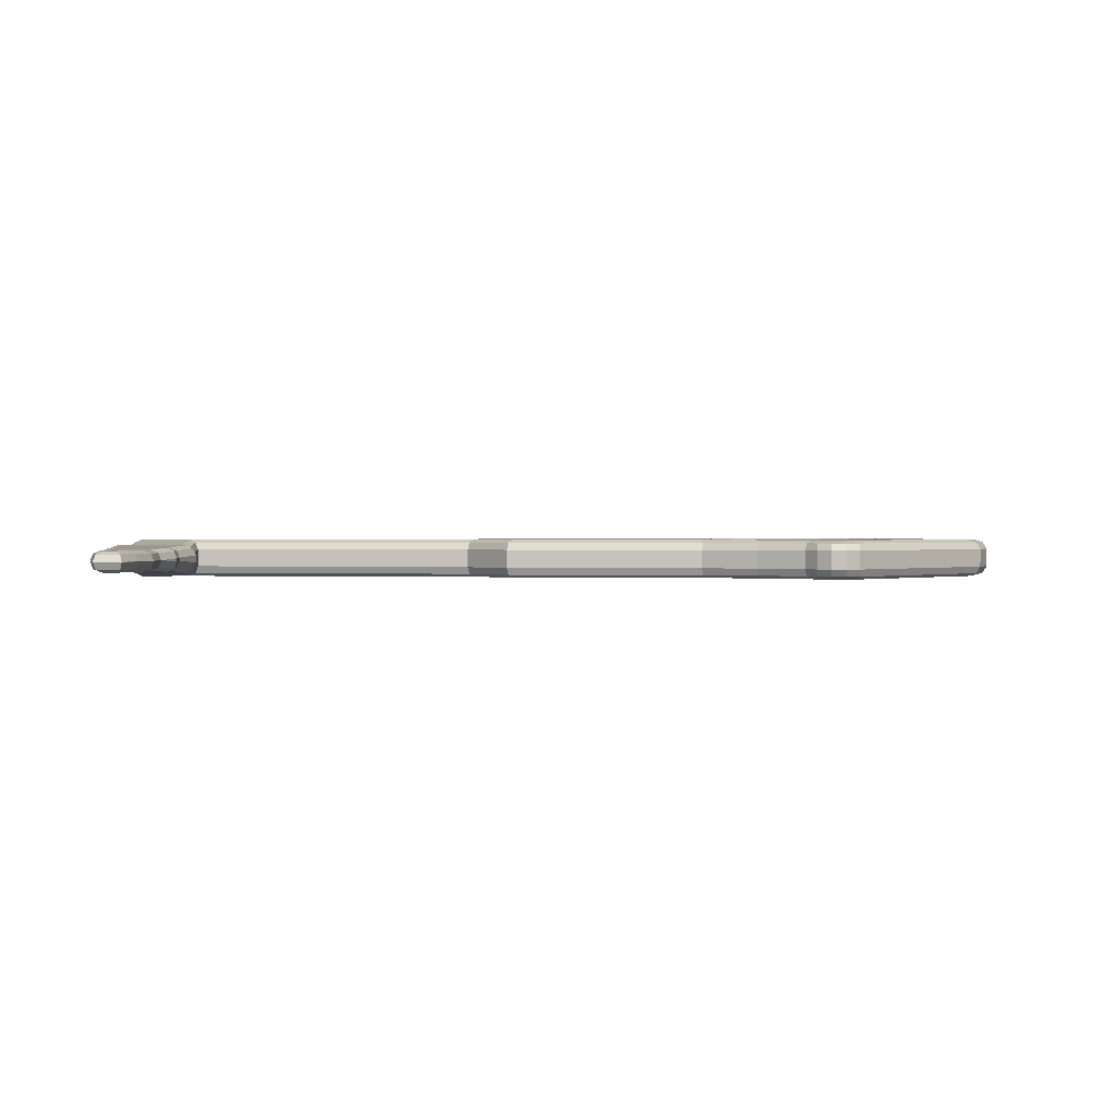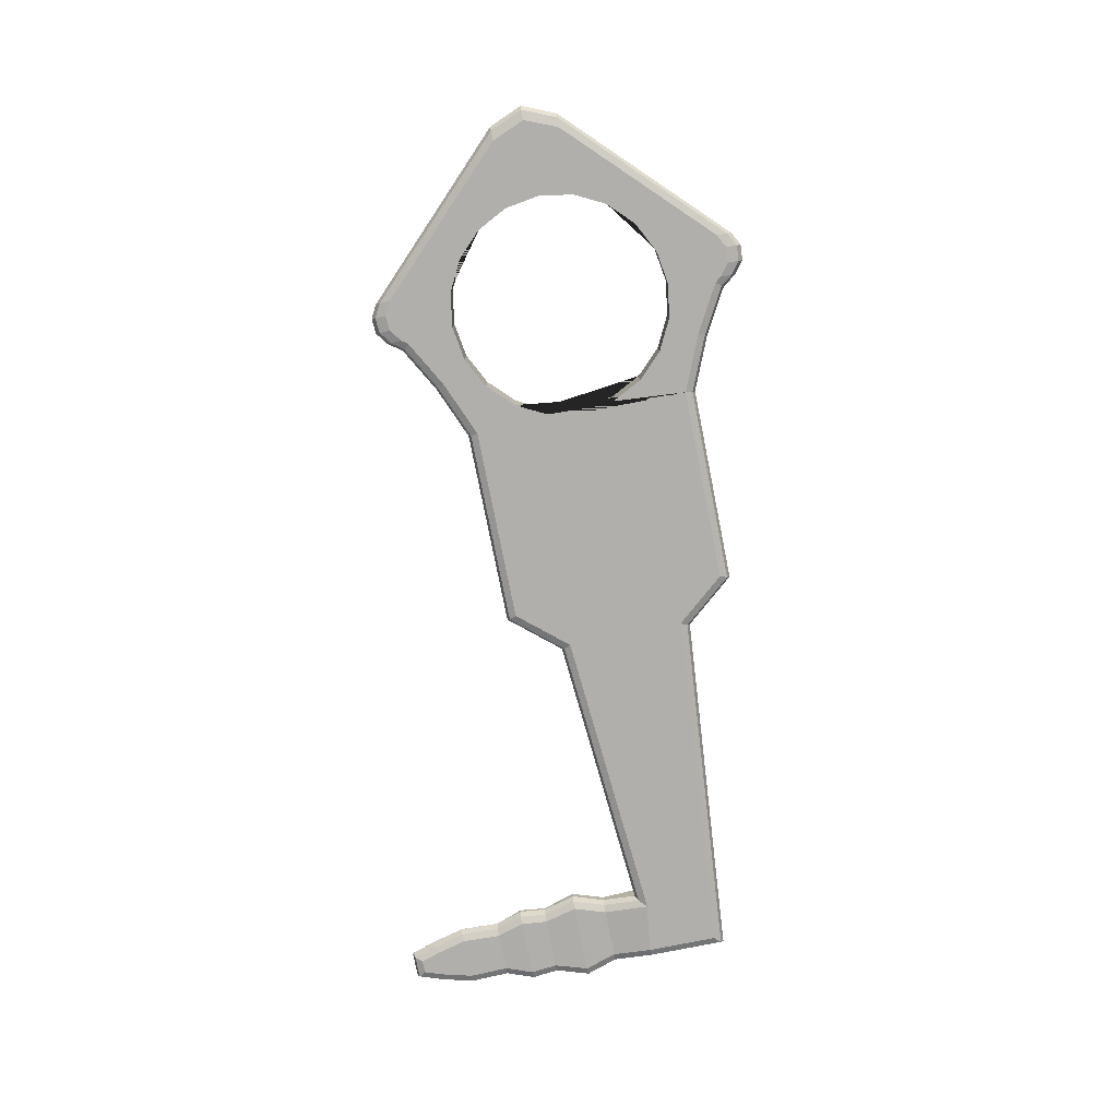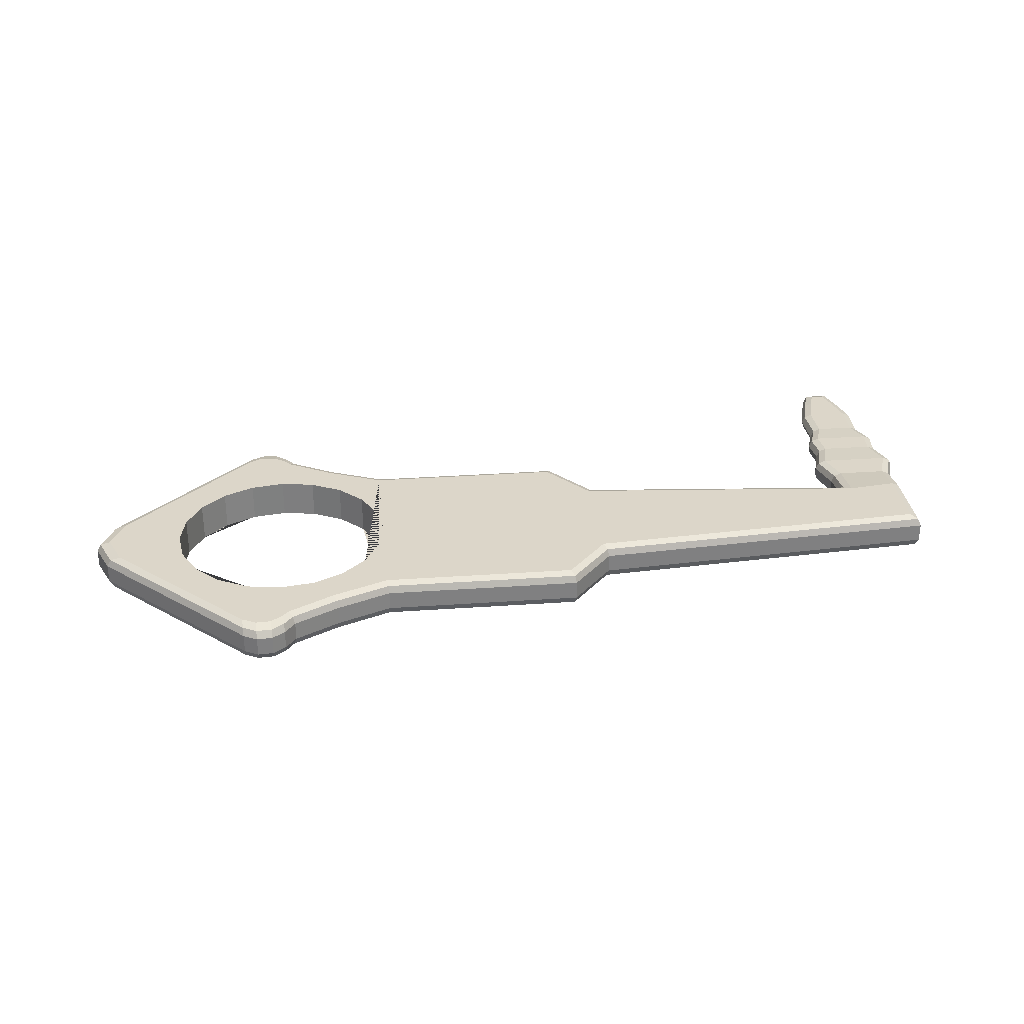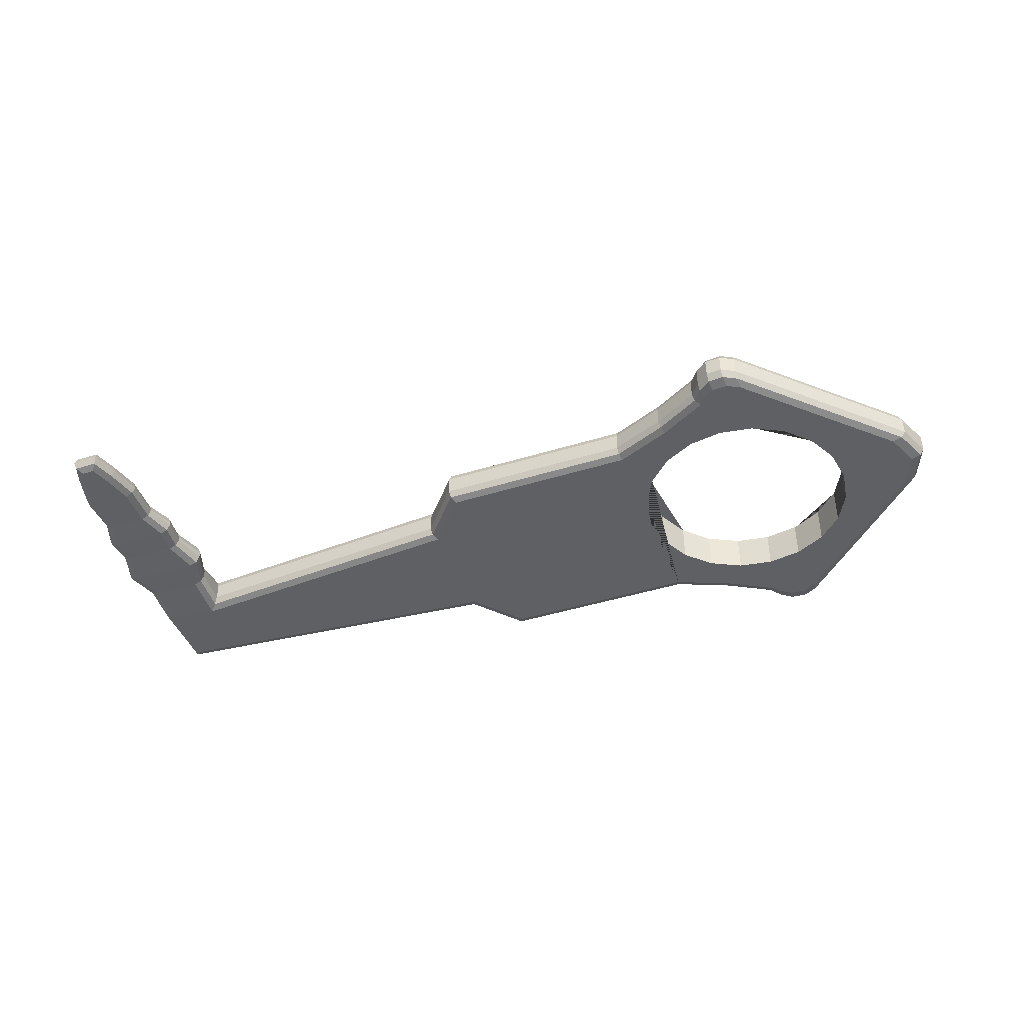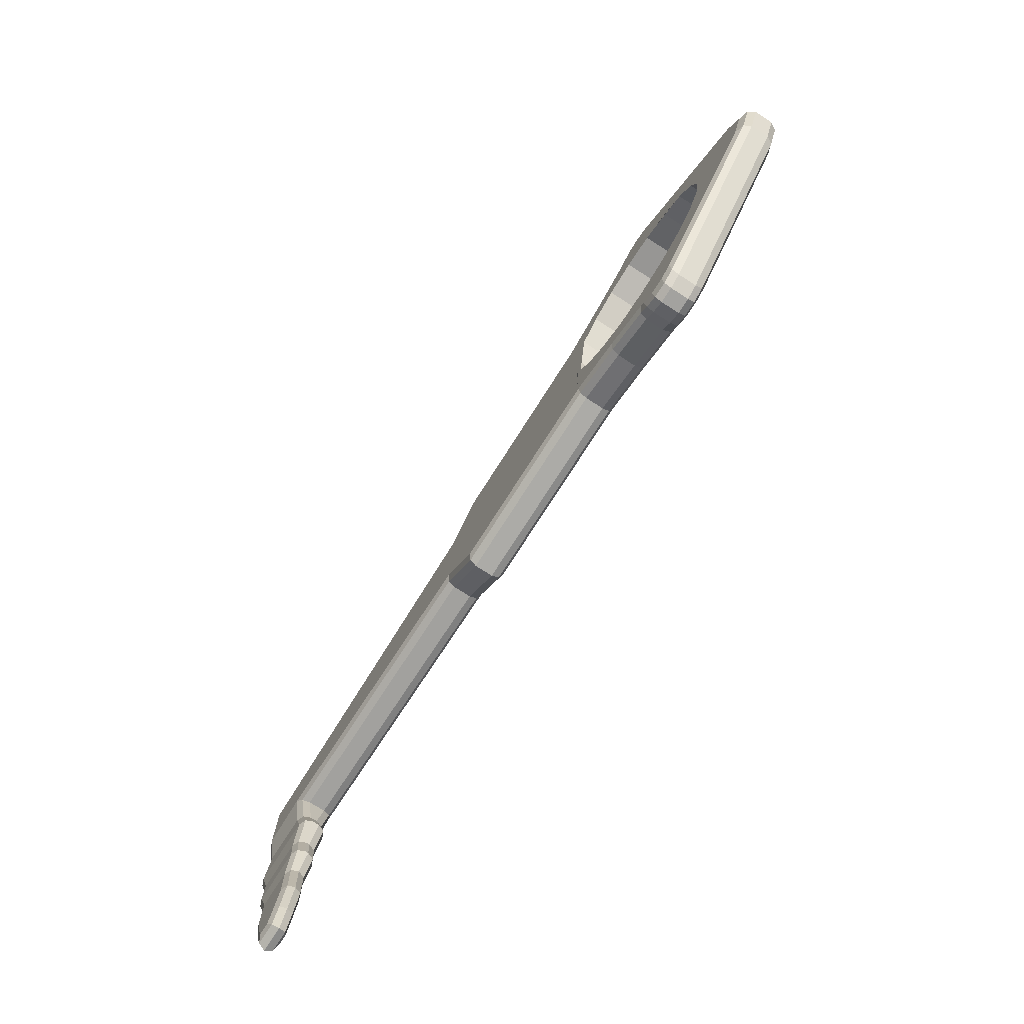
<metadata>
{"format":"obj","ext":"obj","renderer":"f3d","projection":"perspective","resolution":1024,"background":"white","views":[{"elev":0.9,"azim":-179.6,"up":"+Y"},{"elev":-78.1,"azim":-78.7,"up":"+Y"},{"elev":30.2,"azim":-5.9,"up":"+Y"},{"elev":-43.3,"azim":-159.7,"up":"+Y"},{"elev":-76.2,"azim":-122.6,"up":"+Z"}]}
</metadata>
<code>
g default
v -7.265 0.2156 7.899
v -9.817 0.08461 8.625
v -7.329 0.08461 7.583
v -12.08 1.671 10.56
v -12.06 1.354 10.76
v -11.6 1.354 10.14
v -11.69 1.671 10.03
v -12.63 1.671 10.97
v -9.62 0.5319 9.028
v -9.678 0.2156 8.91
v -7.239 0.5319 8.03
v -9.678 1.671 8.91
v -9.62 1.354 9.028
v -11.9 1.802 9.792
v -9.817 1.802 8.625
v -7.239 1.354 8.03
v -7.265 1.671 7.899
v 1.342 0.08461 -2.024
v 1.489 0.2156 -2.34
v 3.358 0.2156 -0.1279
v 3.202 0.08461 0.1768
v -7.329 1.802 7.583
v 1.549 0.5319 -2.471
v 3.423 0.5319 -0.254
v -7.329 1.802 -2.024
v 1.342 1.802 7.583
v 1.342 1.802 -2.024
v 1.342 0.08461 7.583
v 1.549 1.354 -2.471
v 3.423 1.354 -0.254
v 1.489 1.671 -2.34
v 3.358 1.671 -0.1279
v 3.202 1.802 0.1768
v 1.489 0.2156 7.899
v 17.16 0.6227 -10.23
v 16.67 0.939 -9.184
v 17.07 0.939 -10.36
v 18.17 0.6227 -10.23
v 17.39 0.4917 -9.914
v 16.8 0.6227 -9.147
v 17.94 0.4917 -9.914
v 1.489 1.671 7.899
v 16.67 0.9472 -9.184
v 17.16 1.263 -10.23
v 17.07 0.9472 -10.36
v 16.25 0.2231 0.9224
v 16.11 0.5574 0.7744
v 18.26 0.9472 -10.36
v 17.1 0.4917 -9.057
v 18.26 0.939 -10.36
v 16.8 1.263 -9.147
v 17.39 1.394 -9.914
v 16.44 0.6227 -7.757
v 18.17 1.263 -10.23
v 16.76 0.4917 -7.722
v 3.358 0.2156 5.687
v 3.202 0.08461 5.382
v 18.54 0.6227 -9.147
v 16.31 0.939 -7.771
v 17.1 1.394 -9.057
v 16.44 1.263 -7.757
v 17.94 1.394 -9.914
v 16.11 1.329 0.7744
v 18.66 0.939 -9.184
v 16.31 0.9472 -7.771
v 18.23 0.4917 -9.057
v 18.66 0.9472 -9.184
v 3.423 0.5319 5.813
v 16.76 1.394 -7.722
v 16.25 1.663 0.9224
v 1.549 0.5319 8.03
v 18.54 1.263 -9.147
v 16.5 0.6239 -6.029
v 16.37 0.9431 -6.029
v 18.23 1.394 -9.057
v 18.58 0.4917 -7.722
v 16.5 1.262 -6.029
v 3.358 1.671 5.687
v 3.202 1.802 5.382
v 16.81 0.4917 -6.029
v 18.89 0.6227 -7.757
v 3.423 1.354 5.813
v 1.549 1.354 8.03
v 18.58 1.394 -7.722
v 18.89 1.263 -7.757
v 16.08 0.5485 -4.805
v 16.81 1.394 -6.029
v 19.02 0.939 -7.771
v 15.95 0.8673 -4.805
v 19.02 0.9472 -7.771
v 16.4 0.4165 -4.805
v 15.95 1.019 -4.805
v 16.08 1.338 -4.805
v 18.84 0.6239 -6.029
v 16.2 0.5482 -3.628
v 16.07 0.8662 -3.628
v 18.52 0.4917 -6.029
v 16.4 1.47 -4.805
v 16.07 1.02 -3.628
v 18.97 0.9431 -6.029
v 16.52 0.4165 -3.628
v 16.11 0.08461 4.337
v 18.84 1.262 -6.029
v 16.58 0.08461 1.28
v 16.2 1.338 -3.628
v 16.11 0.2158 4.653
v 18.52 1.394 -6.029
v 15.78 0.4661 -2.168
v 15.64 0.7822 -2.168
v 16.52 1.47 -3.628
v 19.25 0.5485 -4.805
v 16.11 0.3352 -2.168
v 15.64 1.104 -2.168
v 18.93 0.4165 -4.805
v 19.39 0.8673 -4.805
v 15.78 1.42 -2.168
v 16.11 1.802 4.337
v 19.39 1.019 -4.805
v 16.58 1.802 1.28
v 16.11 1.67 4.653
v 19.25 1.338 -4.805
v 16.24 0.4675 -0.7555
v 16.11 0.7869 -0.7555
v 16.11 1.551 -2.168
v 18.93 1.47 -4.805
v 19.13 0.5482 -3.628
v 16.11 1.099 -0.7555
v 18.81 0.4165 -3.628
v 16.57 0.3352 -0.7555
v 19.26 0.8662 -3.628
v 16.24 1.419 -0.7555
v 19.26 1.02 -3.628
v 19.13 1.338 -3.628
v 18.81 1.47 -3.628
v 19.56 0.4661 -2.168
v 16.57 1.551 -0.7555
v 19.23 0.3352 -2.168
v 19.69 0.7822 -2.168
v 19.69 1.104 -2.168
v 16.11 0.5327 4.785
v 19.56 1.42 -2.168
v 18.78 0.08461 0.9907
v 19.09 0.4674 -0.7555
v 19.23 1.551 -2.168
v 18.77 0.3352 -0.7555
v 16.11 1.354 4.785
v 19.22 0.7865 -0.7555
v 19.22 1.1 -0.7555
v 19.09 1.419 -0.7555
v 19.09 0.215 1.025
v 18.77 1.551 -0.7555
v 18.78 1.802 0.9907
v 19.22 0.5301 1.058
v 19.22 1.356 1.058
v 19.09 1.671 1.025
v 18.78 0.08461 4.12
v 19.09 0.2156 4.411
v 18.78 1.802 4.12
v 19.09 1.671 4.411
v 19.22 0.5319 4.532
v 19.22 1.354 4.532
v -12.61 1.354 11.17
v -11.6 0.5319 10.14
v -12.11 1.802 10.07
v -12.66 1.802 10.49
v -7.329 0.08461 -2.024
v -13.31 1.671 11.02
v -13.3 1.354 11.22
v -12.95 1.802 10.28
v -13.35 1.802 10.54
v -12.61 0.5319 11.17
v -12.06 0.5319 10.76
v -11.69 0.2156 10.03
v -12.63 0.2156 10.97
v -12.08 0.2156 10.56
v -13.95 1.802 10.21
v -13.3 0.5319 11.22
v -13.92 1.671 10.69
v -13.9 1.354 10.89
v -11.9 0.08461 9.792
v -7.239 1.354 -2.471
v -12.95 0.08461 10.28
v -12.66 0.08461 10.49
v -13.35 0.08461 10.54
v -11.9 1.802 7.647
v -9.817 1.802 6.996
v -10.73 1.802 7.461
v -13.31 0.2156 11.02
v -13.9 0.5319 10.89
v -8.269 0.08461 5.673
v -9.358 0.08461 6.762
v -9.358 1.802 6.762
v -8.269 1.802 5.673
v -12.11 0.08461 10.07
v -13.95 0.08461 10.21
v -7.239 0.5319 -2.471
v -7.57 0.08461 4.301
v -7.57 1.802 4.301
v -13.92 0.2156 10.69
v -7.265 1.671 -2.34
v -7.329 0.08461 2.78
v -7.329 1.802 2.78
v -12.95 1.802 7.591
v -12.25 1.802 7.702
v -7.265 0.2156 -2.34
v -11.9 0.08461 7.647
v -10.73 0.08461 7.461
v -9.817 0.08461 6.996
v -7.57 0.08461 1.258
v -7.57 1.802 1.258
v -13.77 1.802 7.461
v -13.95 1.802 7.37
v -9.678 1.671 -3.351
v -12.95 0.08461 7.591
v -12.25 0.08461 7.702
v -9.678 0.2156 -3.351
v -9.62 1.354 -3.469
v -8.269 0.08461 -0.114
v -8.269 1.802 -0.114
v -9.62 0.5319 -3.469
v -11.6 1.354 -4.576
v -13.95 0.08461 7.37
v -13.77 0.08461 7.461
v -11.69 1.671 -4.476
v -11.6 0.5319 -4.576
v -19.9 1.802 4.265
v -20.34 1.671 4.265
v -20.53 1.354 4.265
v -20.51 1.802 2.78
v -11.69 0.2156 -4.476
v -9.358 0.08461 -1.203
v -9.358 1.802 -1.203
v -15.14 0.08461 6.762
v -16.23 0.08461 5.673
v -16.23 1.802 5.673
v -15.14 1.802 6.762
v -20.96 1.671 2.78
v -20.53 0.5319 4.265
v -19.9 1.802 1.294
v -12.95 1.802 -4.726
v -12.66 1.802 -4.929
v -13.35 1.802 -4.98
v -21.14 1.354 2.78
v -20.34 0.2156 4.265
v -20.51 0.08461 2.78
v -19.9 0.08461 4.265
v -13.95 1.802 -4.65
v -12.63 1.671 -5.412
v -13.31 1.671 -5.462
v -20.96 0.2156 2.78
v -20.34 1.671 1.294
v -9.817 1.802 -3.066
v -12.61 1.354 -5.612
v -13.3 1.354 -5.662
v -20.53 1.354 1.294
v -21.14 0.5319 2.78
v -19.9 0.08461 1.294
v -12.95 0.08461 -4.726
v -13.35 0.08461 -4.98
v -12.66 0.08461 -4.929
v -12.63 0.2156 -5.412
v -13.31 0.2156 -5.462
v -12.61 0.5319 -5.612
v -13.95 0.08461 -4.65
v -20.34 0.2156 1.294
v -20.53 0.5319 1.294
v -13.3 0.5319 -5.662
v -16.93 0.08461 4.301
v -16.93 1.802 4.301
v -9.817 0.08461 -3.066
v -17.17 0.08461 2.78
v -17.17 1.802 2.78
v -11.9 1.802 -4.233
v -16.93 0.08461 1.258
v -16.93 1.802 1.258
v -11.9 0.08461 -4.233
v -12.08 1.671 -4.998
v -12.11 1.802 -4.516
v -16.23 0.08461 -0.114
v -16.23 1.802 -0.114
v -12.06 1.354 -5.198
v -15.14 0.08461 -1.203
v -15.14 1.802 -1.203
v -12.06 0.5319 -5.198
v -12.08 0.2156 -4.998
v -12.11 0.08461 -4.516
v -13.92 1.671 -5.133
v -13.9 1.354 -5.333
v -11.9 1.802 -2.088
v -10.73 1.802 -1.902
v -9.817 1.802 -1.437
v -13.9 0.5319 -5.333
v -13.92 0.2156 -5.133
v -11.9 0.08461 -2.088
v -9.817 0.08461 -1.437
v -10.73 0.08461 -1.902
v -12.95 1.802 -2.032
v -12.25 1.802 -2.143
v -13.95 1.802 -1.811
v -13.77 1.802 -1.902
v -12.95 0.08461 -2.032
v -12.25 0.08461 -2.143
v -13.95 0.08461 -1.811
v -13.77 0.08461 -1.902
v -7.329 1.802 2.78
v -7.329 0.08461 2.78
g pCube2
f 2 3 1 10
f 4 5 6 7
f 5 4 8 162
f 11 9 10 1
f 12 7 6 13
f 14 7 12 15
f 12 13 16 17
f 13 9 11 16
f 18 19 20 21
f 15 12 17 22
f 19 23 24 20
f 25 305 27
f 1 3 28 34
f 23 29 30 24
f 29 31 32 30
f 26 22 17 42
f 31 27 33 32
f 36 37 35 40
f 38 35 37 50
f 40 35 39 49
f 41 39 35 38
f 44 45 43 51
f 21 20 46 104
f 20 24 47 46
f 48 45 44 54
f 52 44 51 60
f 36 40 53 59
f 54 44 52 62
f 40 49 55 53
f 28 57 56 34
f 41 38 58 66
f 61 51 43 65
f 28 18 21 57
f 63 30 32 70
f 38 50 64 58
f 67 48 54 72
f 34 56 68 71
f 69 60 51 61
f 70 32 33 119
f 11 1 34 71
f 72 54 62 75
f 59 53 73 74
f 73 53 55 80
f 74 65 59
f 76 66 58 81
f 77 61 65 74
f 78 79 26 42
f 69 61 77 87
f 81 58 64 88
f 82 78 42 83
f 16 11 71 83
f 72 75 84 85
f 67 72 85 90
f 86 73 80 91
f 89 74 73 86
f 77 74 92 93
f 17 16 83 42
f 89 92 74
f 87 77 93 98
f 76 81 94 97
f 27 26 79 33
f 95 86 91 101
f 96 89 86 95
f 94 81 88 100
f 93 92 99 105
f 100 88 90
f 56 57 102 106
f 90 85 103 100
f 103 85 84 107
f 98 93 105 110
f 68 56 106 140
f 108 95 101 112
f 109 96 95 108
f 97 94 111 114
f 105 99 113 116
f 94 100 115 111
f 36 43 45 37
f 110 105 116 124
f 117 79 78 120
f 118 100 103 121
f 120 78 82 146
f 121 103 107 125
f 37 45 48 50
f 122 108 112 129
f 123 109 108 122
f 118 115 100
f 114 111 126 128
f 116 113 127 131
f 66 49 39 41
f 111 115 130 126
f 124 116 131 136
f 59 65 43 36
f 132 118 121 133
f 133 121 125 134
f 46 122 129 104
f 128 126 135 137
f 47 123 122 46
f 126 130 138 135
f 60 75 62 52
f 67 64 50 48
f 131 127 63 70
f 76 55 49 66
f 139 132 133 141
f 141 133 134 144
f 136 131 70 119
f 142 104 129 145
f 137 135 143 145
f 83 71 68 82
f 135 138 147 143
f 69 84 75 60
f 148 139 141 149
f 149 141 144 151
f 145 143 150 142
f 152 151 136 119
f 24 30 63 47
f 143 147 153 150
f 97 80 55 76
f 90 88 64 67
f 154 148 149 155
f 155 149 151 152
f 156 142 150 157
f 106 102 156 157
f 157 150 153 160
f 87 107 84 69
f 140 106 157 160
f 57 21 104 102
f 114 91 80 97
f 96 99 92 89
f 155 152 158 159
f 154 155 159 161
f 158 117 120 159
f 159 120 146 161
f 98 125 107 87
f 128 101 91 114
f 109 113 99 96
f 33 79 117 119
f 110 134 125 98
f 137 112 101 128
f 123 127 113 109
f 82 68 140 146
f 132 130 115 118
f 124 144 134 110
f 145 129 112 137
f 47 63 127 123
f 139 138 130 132
f 136 151 144 124
f 148 147 138 139
f 154 153 147 148
f 102 104 142 156
f 119 117 158 152
f 160 153 154 161
f 146 140 160 161
f 6 163 9 13
f 164 4 7 14
f 164 165 8 4
f 28 306 18
f 10 9 163 173
f 8 167 168 162
f 169 170 165
f 5 162 171 172
f 5 172 163 6
f 164 14 169 165
f 165 170 167 8
f 172 171 174 175
f 169 176 170
f 162 168 177 171
f 172 175 173 163
f 167 178 179 168
f 170 176 178 167
f 173 180 2 10
f 31 29 181 200
f 182 183 184
f 187 14 15 186
f 171 177 188 174
f 168 179 189 177
f 190 191 192 193
f 175 194 180 173
f 182 184 195
f 175 174 183 194
f 196 23 19 205
f 197 190 193 198
f 174 188 184 183
f 194 183 182 180
f 177 189 199 188
f 188 199 195 184
f 201 197 198 202
f 204 14 185
f 200 25 27 31
f 180 206 207
f 196 181 29 23
f 191 208 186 192
f 209 201 202 210
f 176 169 203 211
f 166 205 19 18
f 213 200 181 217
f 180 182 214 215
f 196 205 216 220
f 218 209 210 219
f 206 185 187 207
f 213 217 221 224
f 195 222 223
f 225 220 216 230
f 226 227 178 176
f 227 228 179 178
f 227 226 229 237
f 231 218 219 232
f 233 234 235 236
f 228 227 237 243
f 238 189 179 228
f 226 239 229
f 240 241 242
f 245 246 244 250
f 240 242 247
f 241 248 249 242
f 238 244 199 189
f 250 244 238 256
f 251 237 229 239
f 213 252 25 200
f 244 246 195 199
f 248 253 254 249
f 255 243 237 251
f 257 246 245
f 258 259 260
f 261 260 259 262
f 203 204 215 214
f 263 261 262 267
f 258 264 259
f 245 250 265 257
f 250 256 266 265
f 220 217 181 196
f 234 268 269 235
f 270 216 205 166
f 268 271 272 269
f 224 273 252 213
f 225 221 217 220
f 212 211 223 222
f 271 274 275 272
f 276 230 216 270
f 277 278 273 224
f 274 279 280 275
f 281 277 224 221
f 278 241 240 273
f 279 282 283 280
f 277 248 241 278
f 284 281 221 225
f 281 253 248 277
f 285 284 225 230
f 286 285 230 276
f 228 243 256 238
f 253 281 284 263
f 286 276 258 260
f 249 287 247 242
f 251 239 247 287
f 286 260 261 285
f 285 261 263 284
f 254 288 287 249
f 255 251 287 288
f 254 253 263 267
f 243 255 266 256
f 273 289 290
f 288 254 267 292
f 255 288 292 266
f 259 264 293 262
f 262 293 292 267
f 257 265 293 264
f 265 266 292 293
f 296 276 270 295
f 273 240 297 298
f 300 247 299
f 295 291 290 296
f 302 276 294
f 303 264 304
f 302 294 289 298
f 304 301 297 300
f 303 299 283 282
f 252 291 232
f 2 208 191
f 235 176 212 236
f 279 264 303 282
f 15 192 186
f 22 193 192 15
f 252 232 219 25
f 25 219 210 202 198 193 22 305
f 2 191 190 3
f 3 190 197 201 209 218 166 306
f 26 305 22
f 27 305 26
f 3 306 28
f 18 306 166
f 273 290 291 252
f 185 14 187
f 180 207 208 2
f 294 276 296
f 301 258 276 302
f 180 215 206
f 203 169 14 204
f 273 298 289
f 297 240 247 300
f 226 176 235 269
f 239 275 280 247
f 226 272 239
f 226 269 272
f 239 272 275
f 257 271 246
f 268 234 246 271
f 212 222 233 236
f 203 214 223 211
f 215 204 185 206
f 186 208 207 187
f 270 231 295
f 231 232 291 295
f 166 218 231 270
f 289 294 296 290
f 297 301 302 298
f 304 264 258 301
f 304 300 299 303
f 257 279 274 271
f 246 234 195
f 195 223 214 182
f 176 211 212
f 195 234 233 222
f 257 264 279
f 247 280 283 299

</code>
